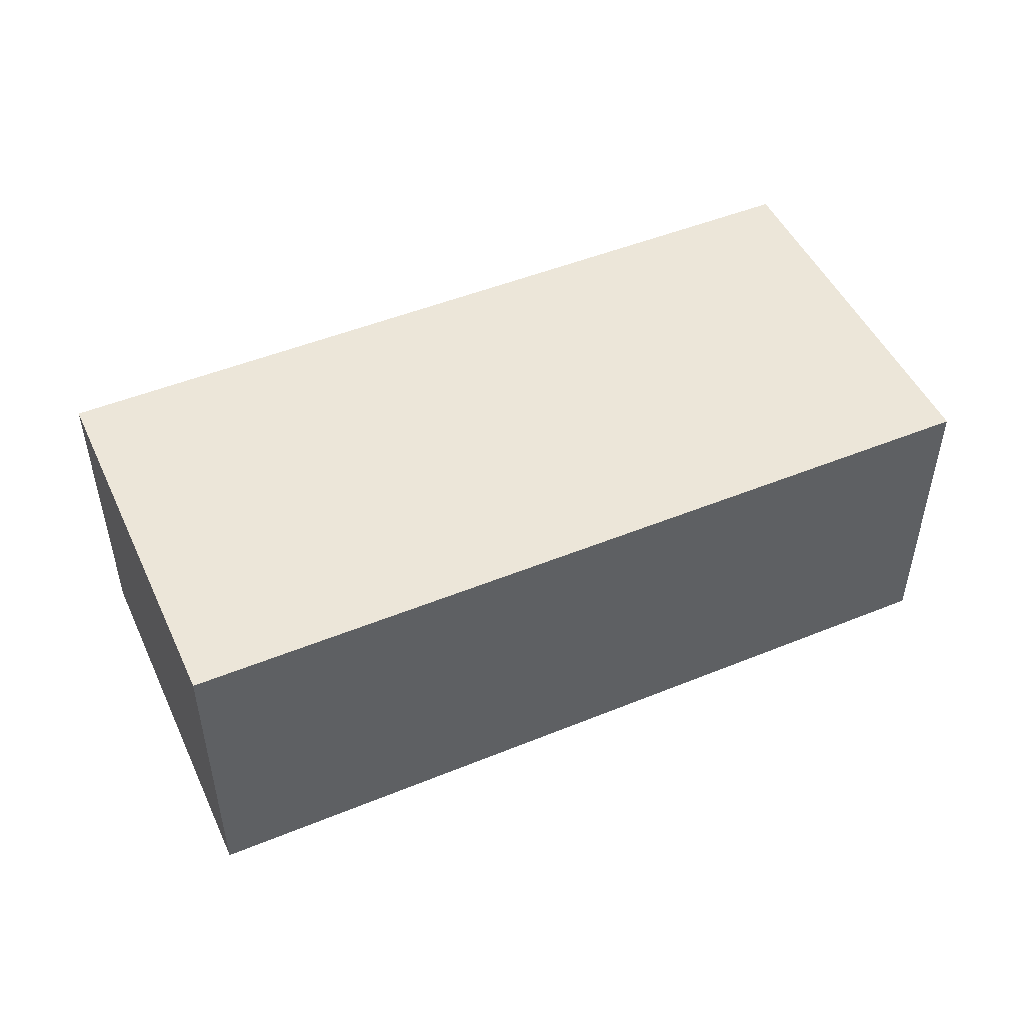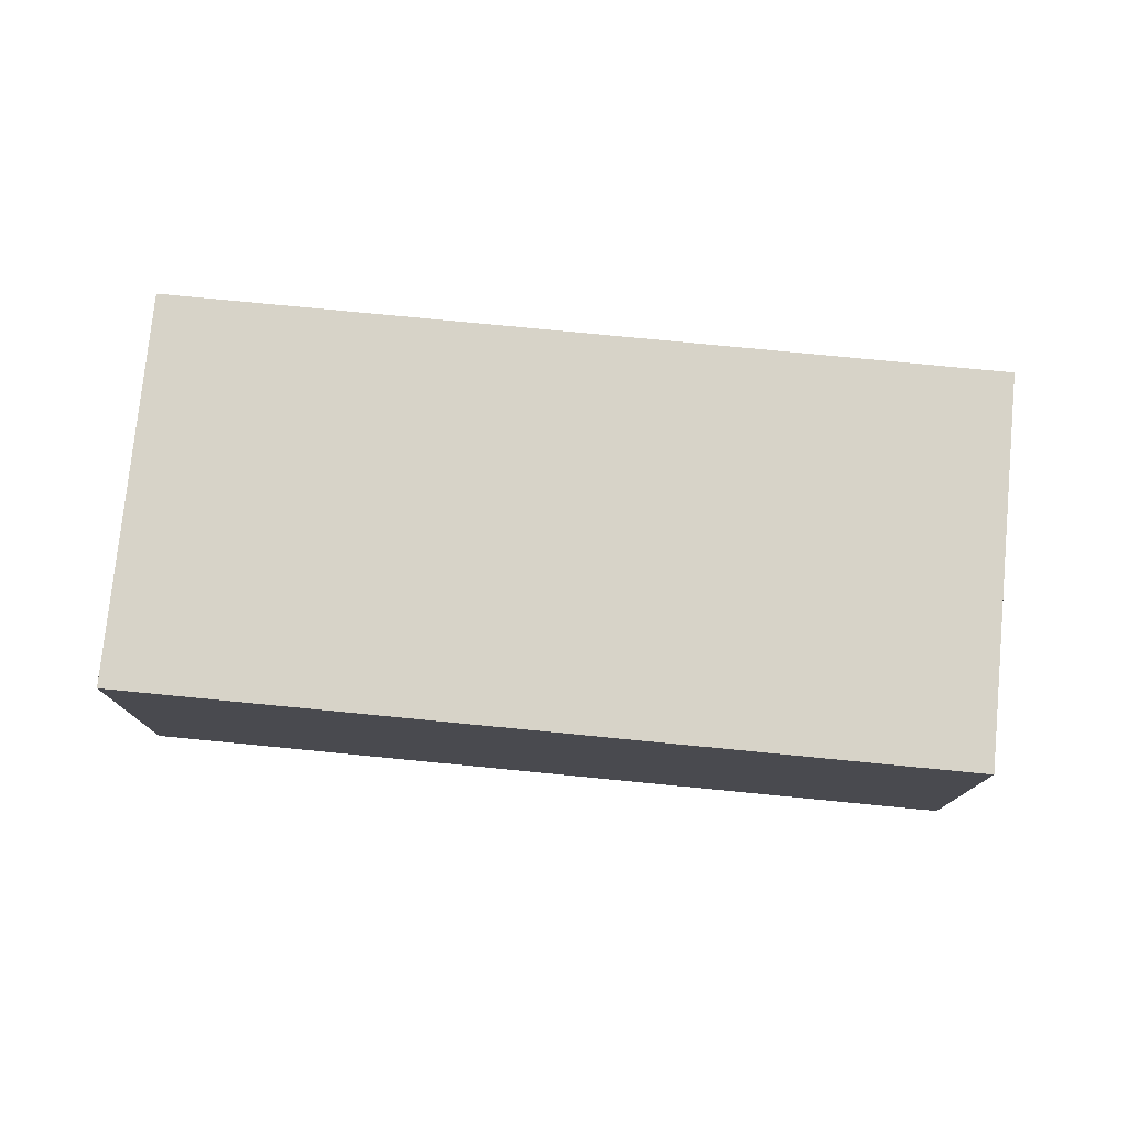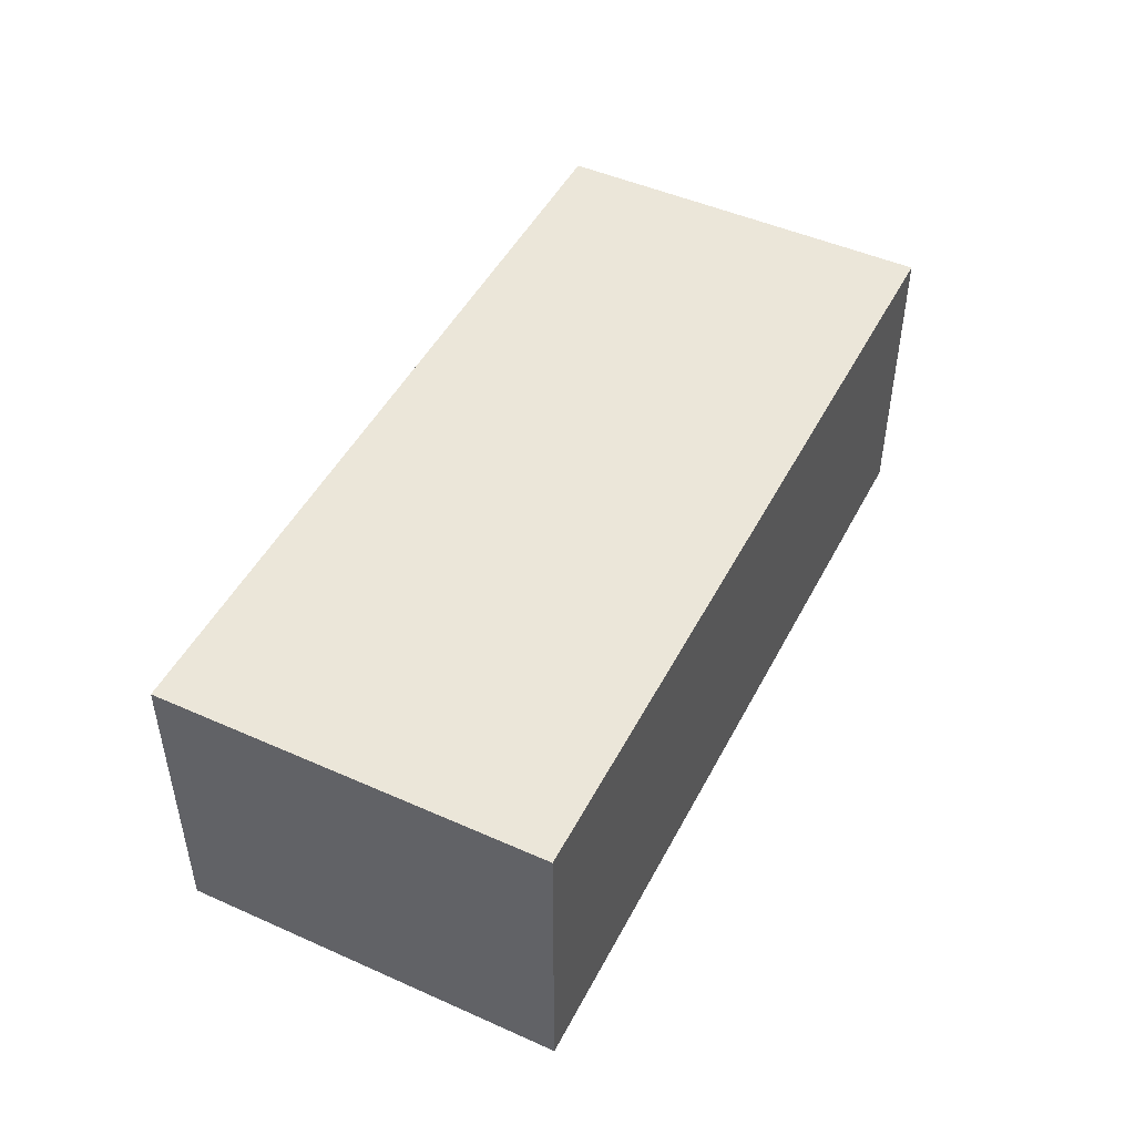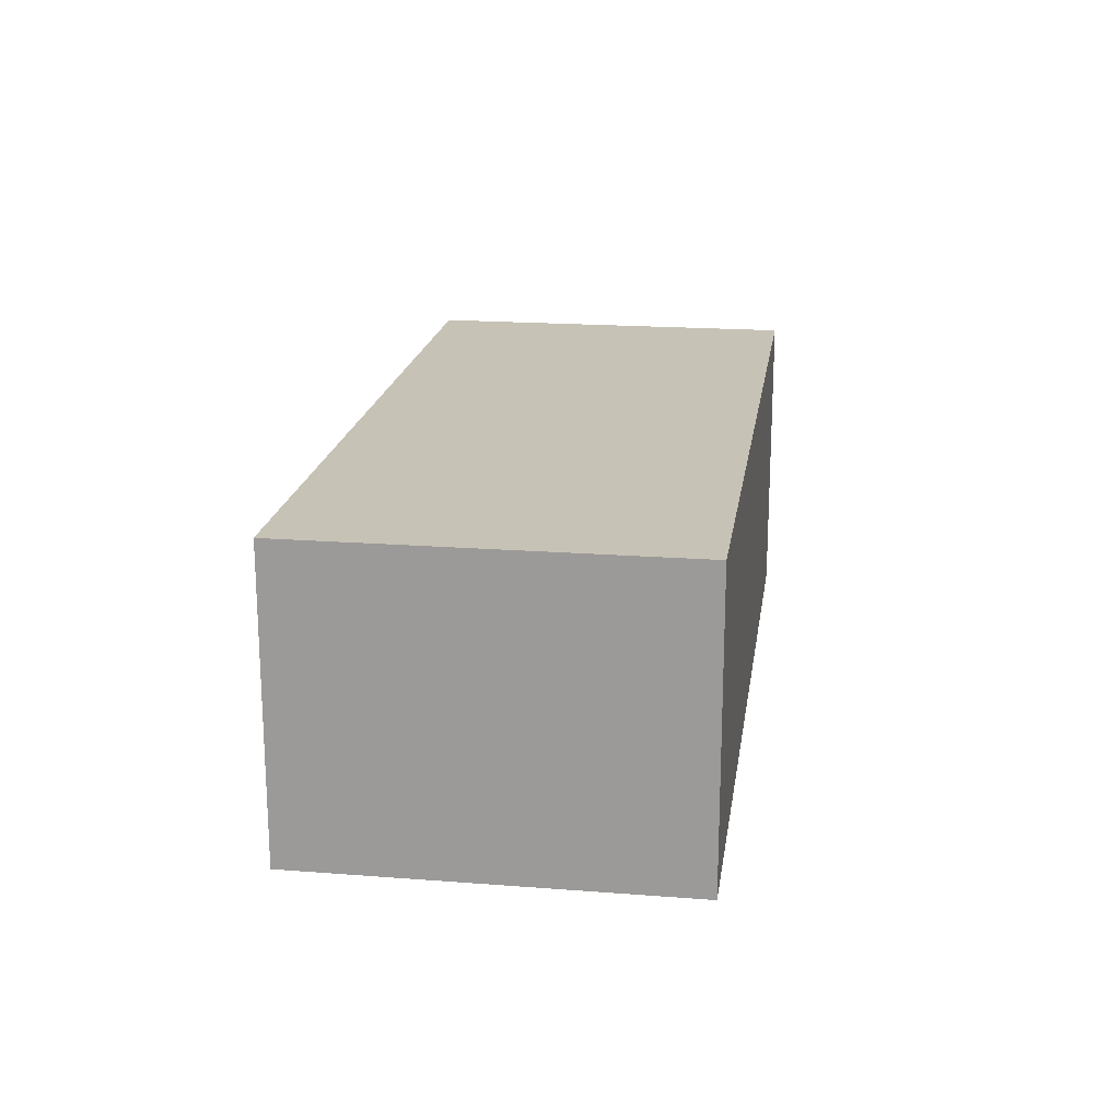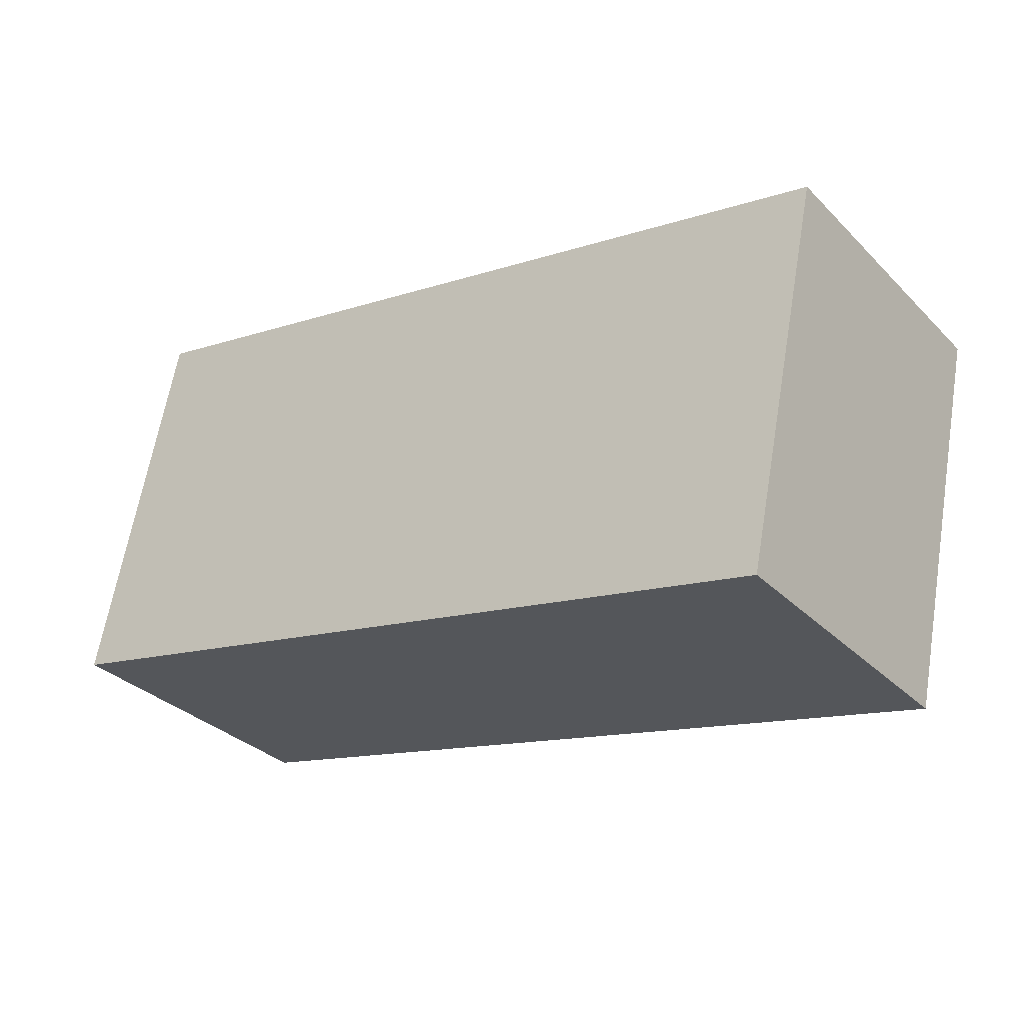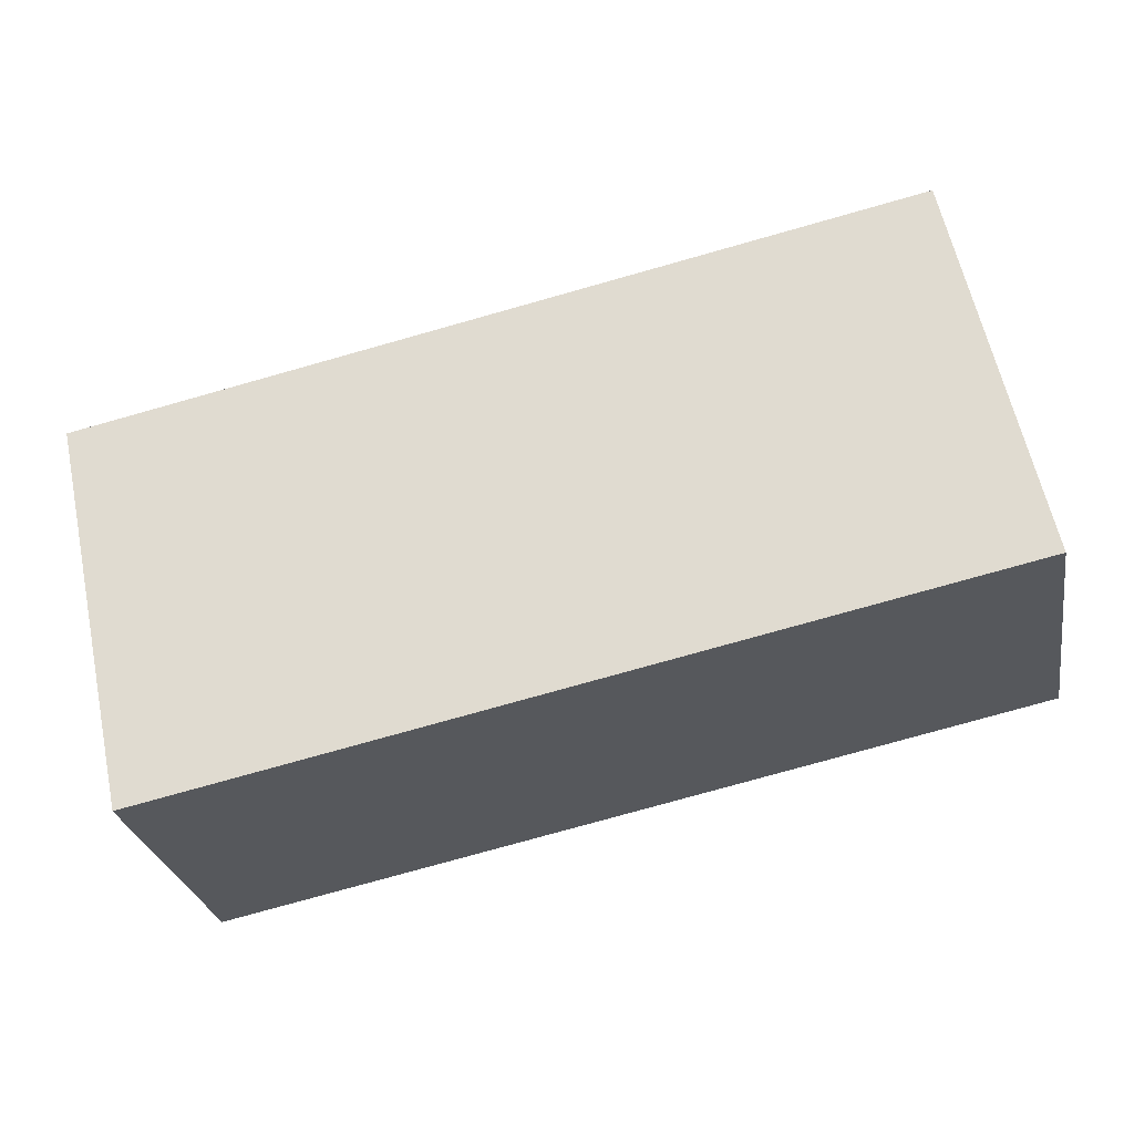
<metadata>
{"format":"obj","ext":"obj","renderer":"f3d","projection":"perspective","resolution":1024,"background":"white","views":[{"elev":48.9,"azim":-12.2,"up":"+Y"},{"elev":77.0,"azim":-162.3,"up":"+Y"},{"elev":47.9,"azim":128.7,"up":"+Y"},{"elev":19.1,"azim":110.4,"up":"+Y"},{"elev":-32.4,"azim":36.7,"up":"+Z"},{"elev":-27.1,"azim":-170.1,"up":"+Z"}]}
</metadata>
<code>
v  28.5 10.66 -6.141
v  2.871 10.66 13.33
v  31.36 10.66 7.188
v  1.658 10.66 7.695
v  0 10.66 6.527e-16
v  2.871 -8.16e-16 13.33
v  31.36 -4.401e-16 7.188
v  28.5 3.76e-16 -6.141
v  0 0 0
v  1.658 -4.712e-16 7.695
g defaultobject
f 1 2 3
f 2 1 4
f 4 1 5
f 6 3 2
f 3 6 7
f 7 1 3
f 1 7 8
f 8 5 1
f 5 8 9
f 4 6 2
f 6 4 5
f 6 5 10
f 10 5 9
f 10 7 6
f 7 10 8
f 8 10 9

</code>
